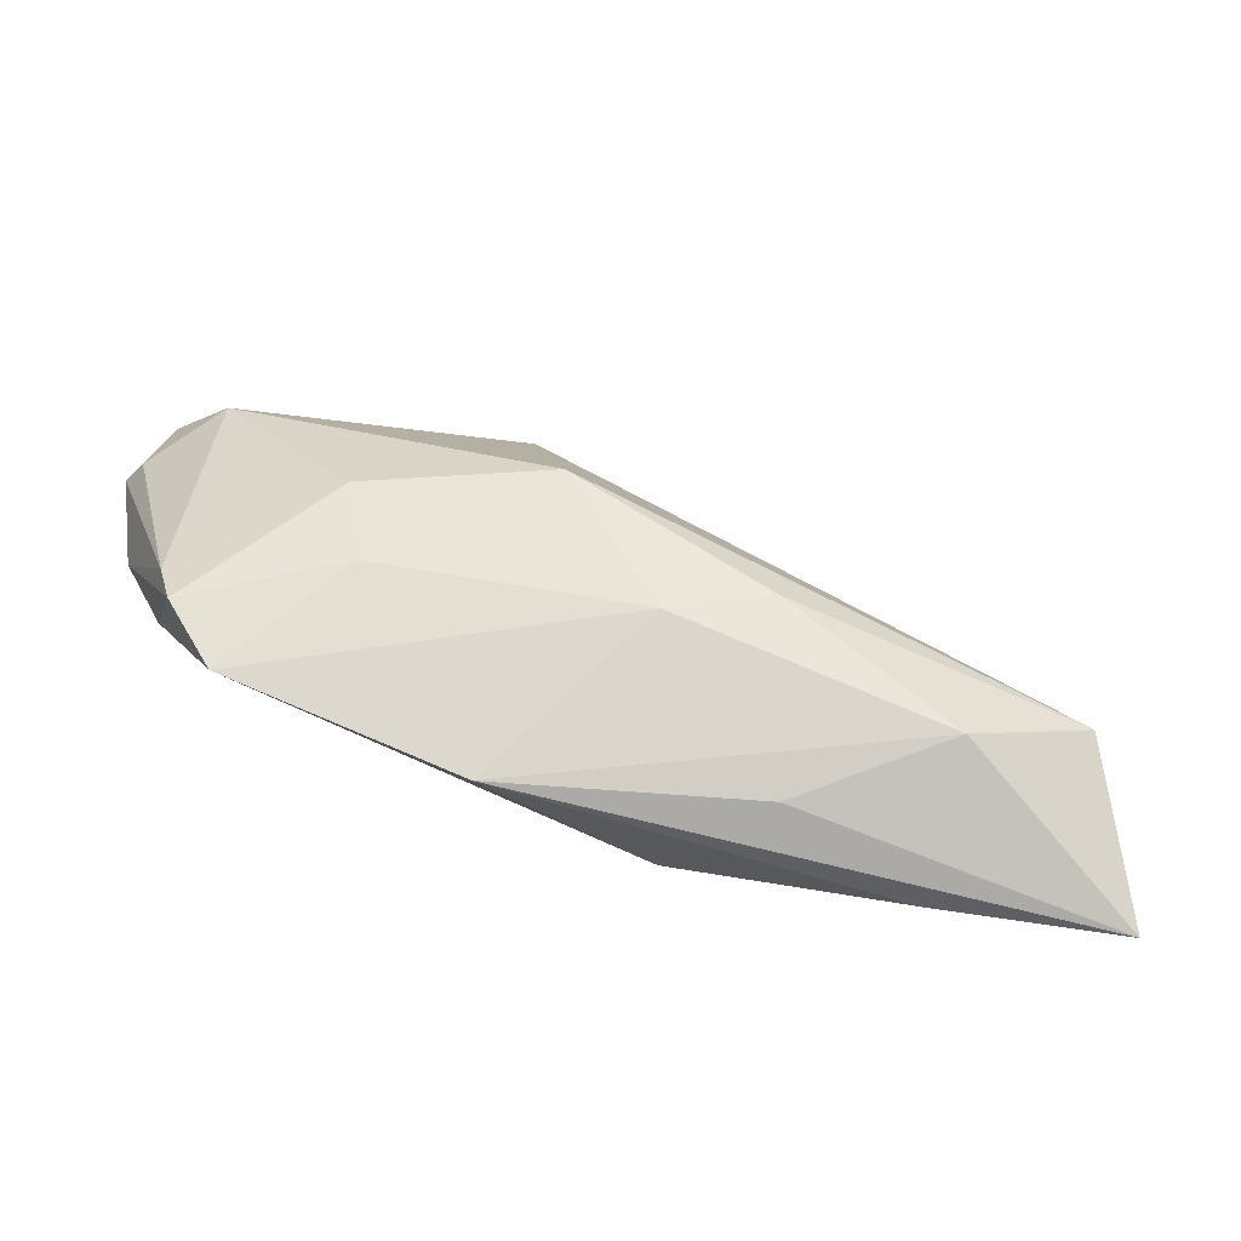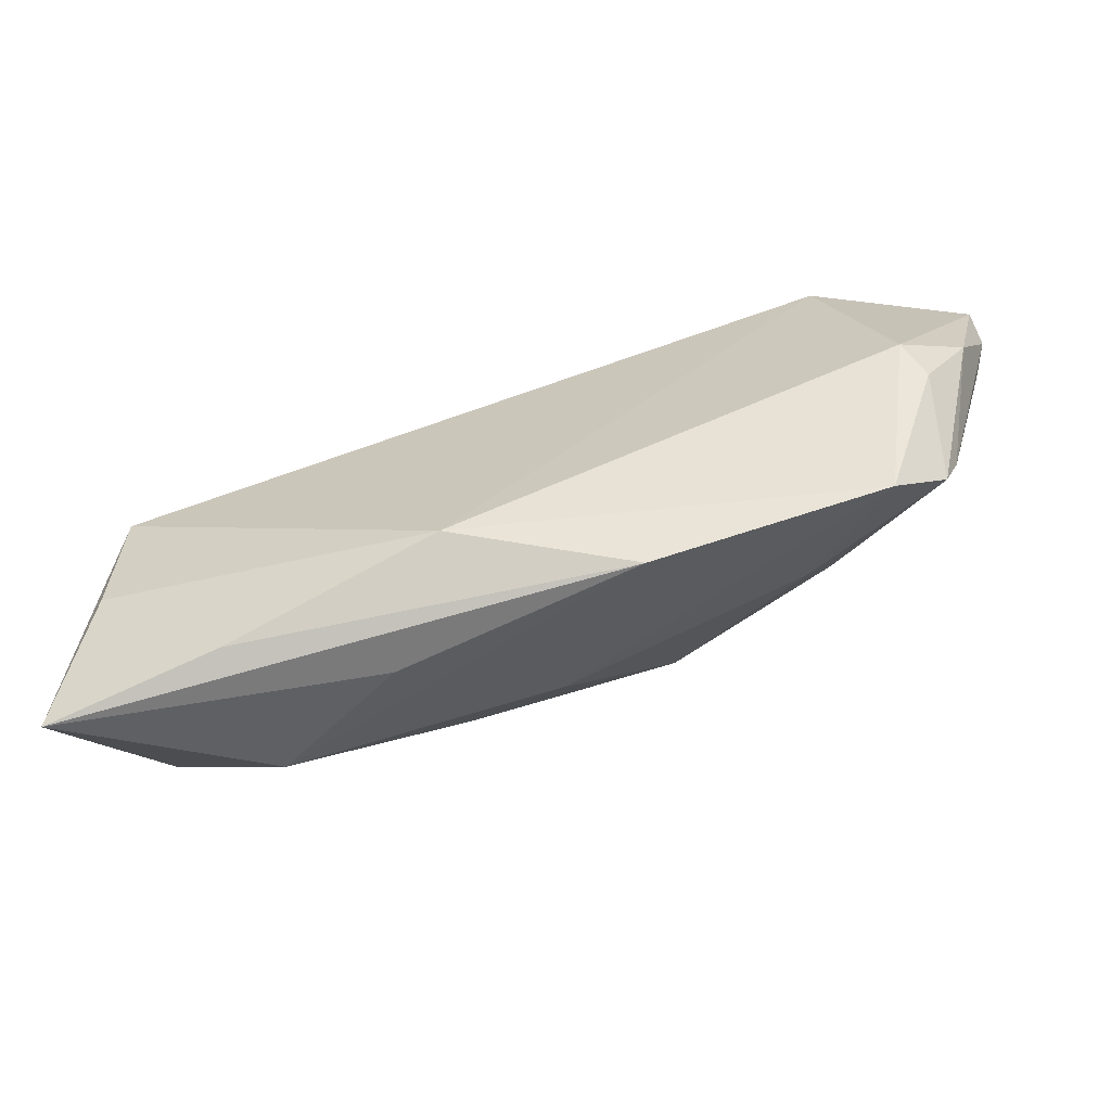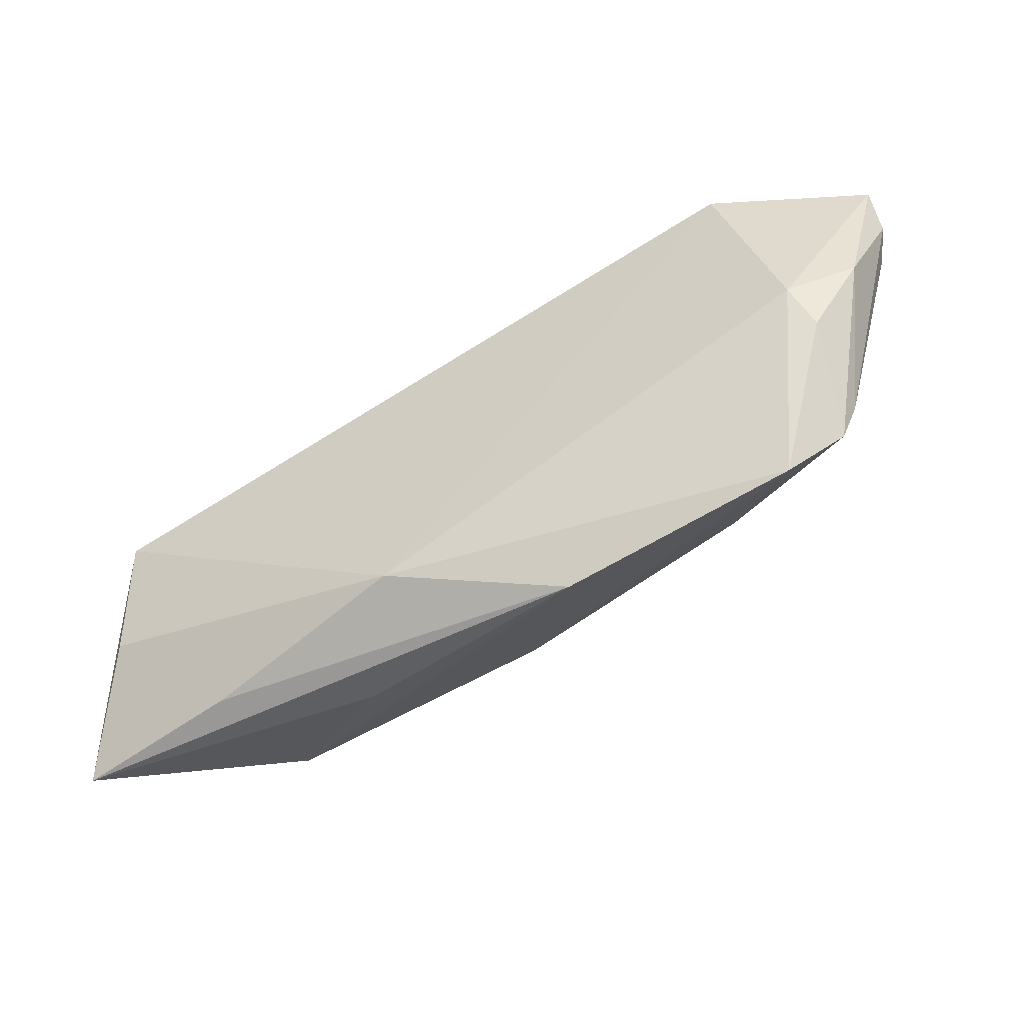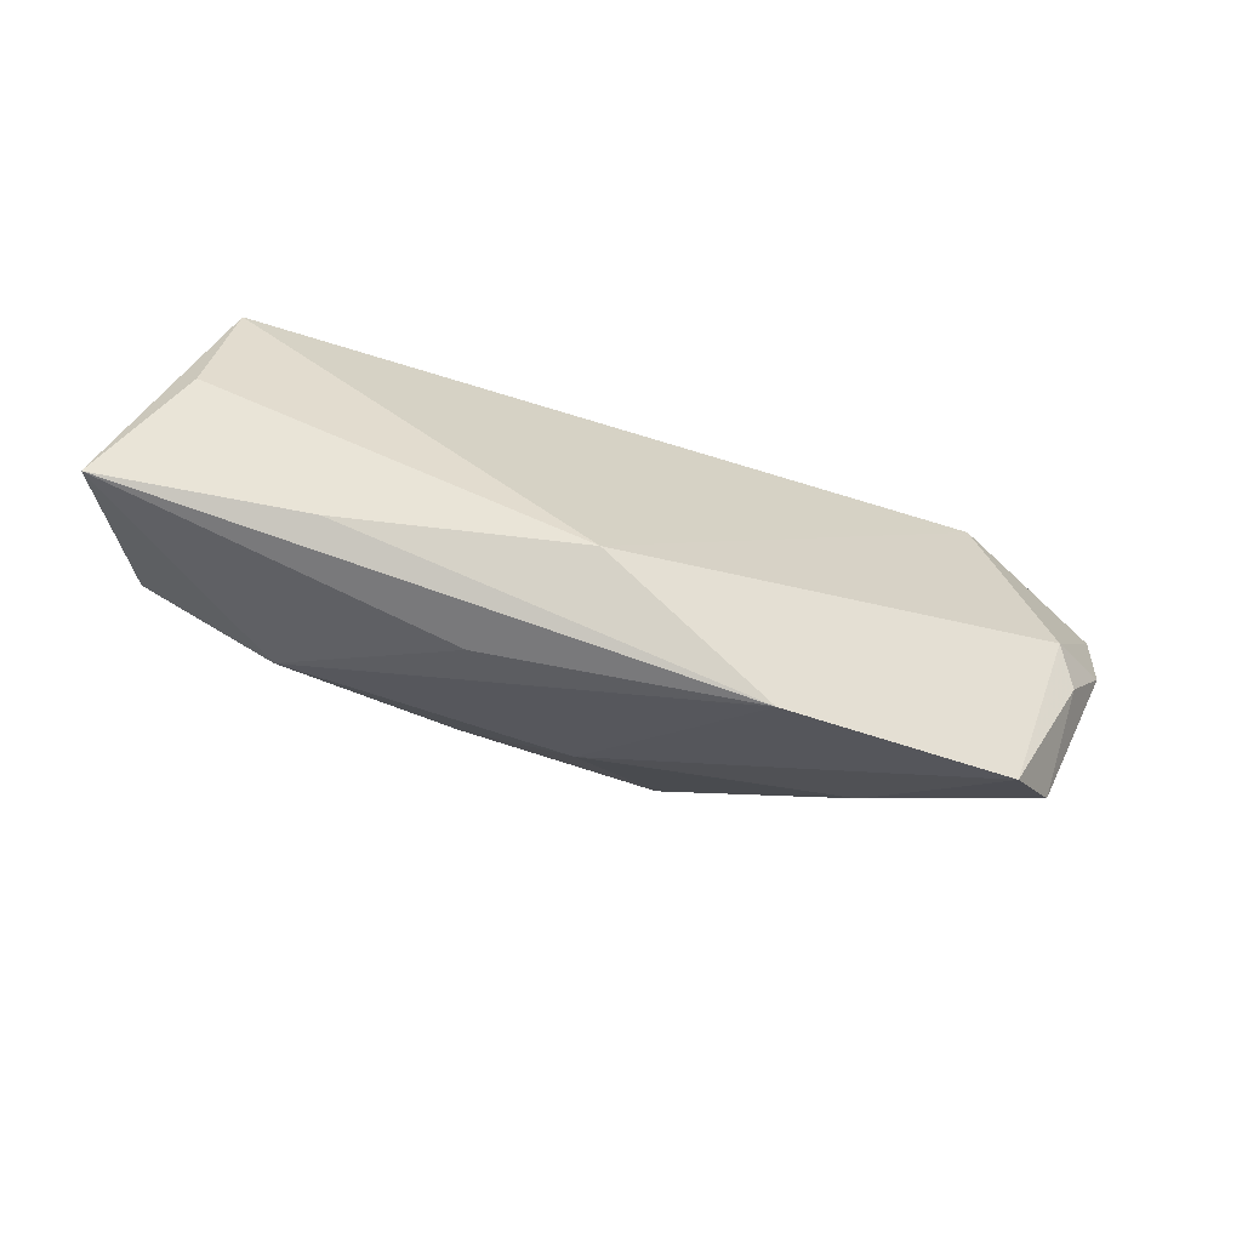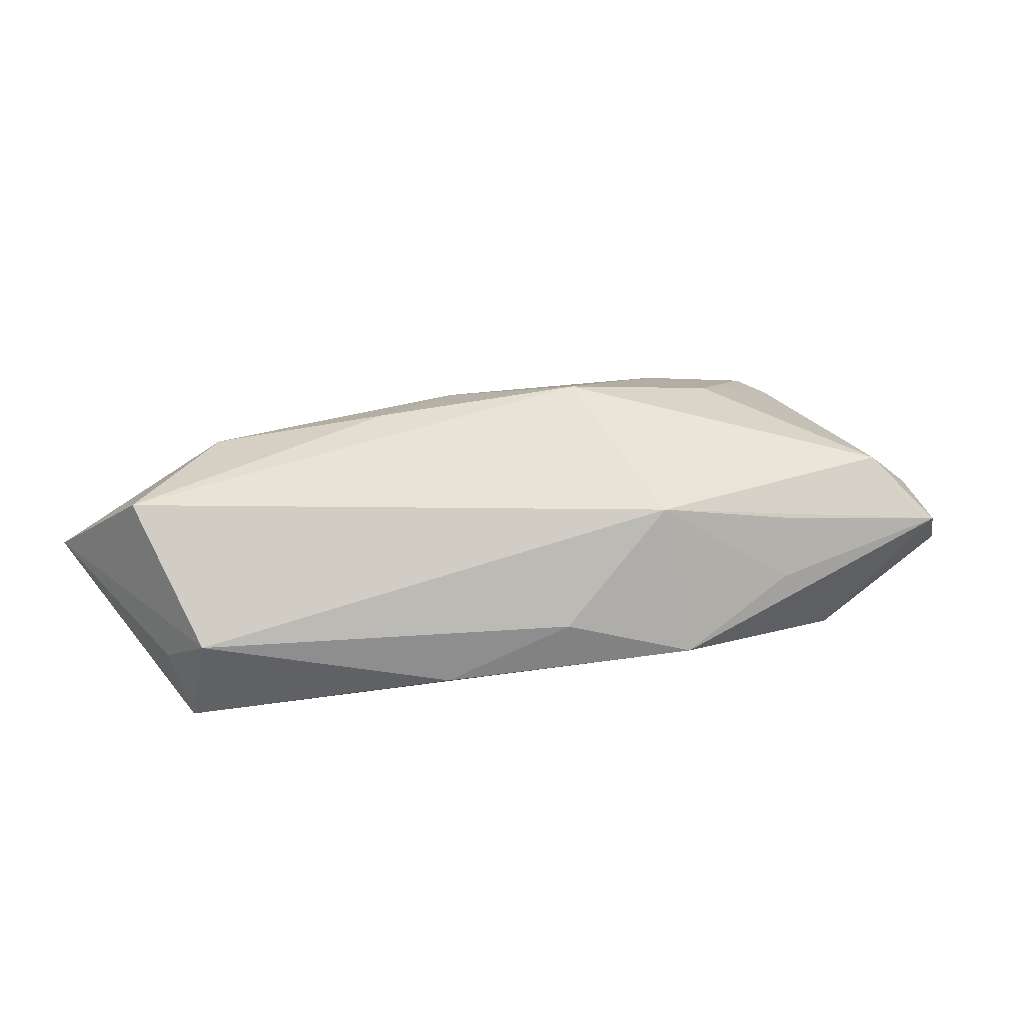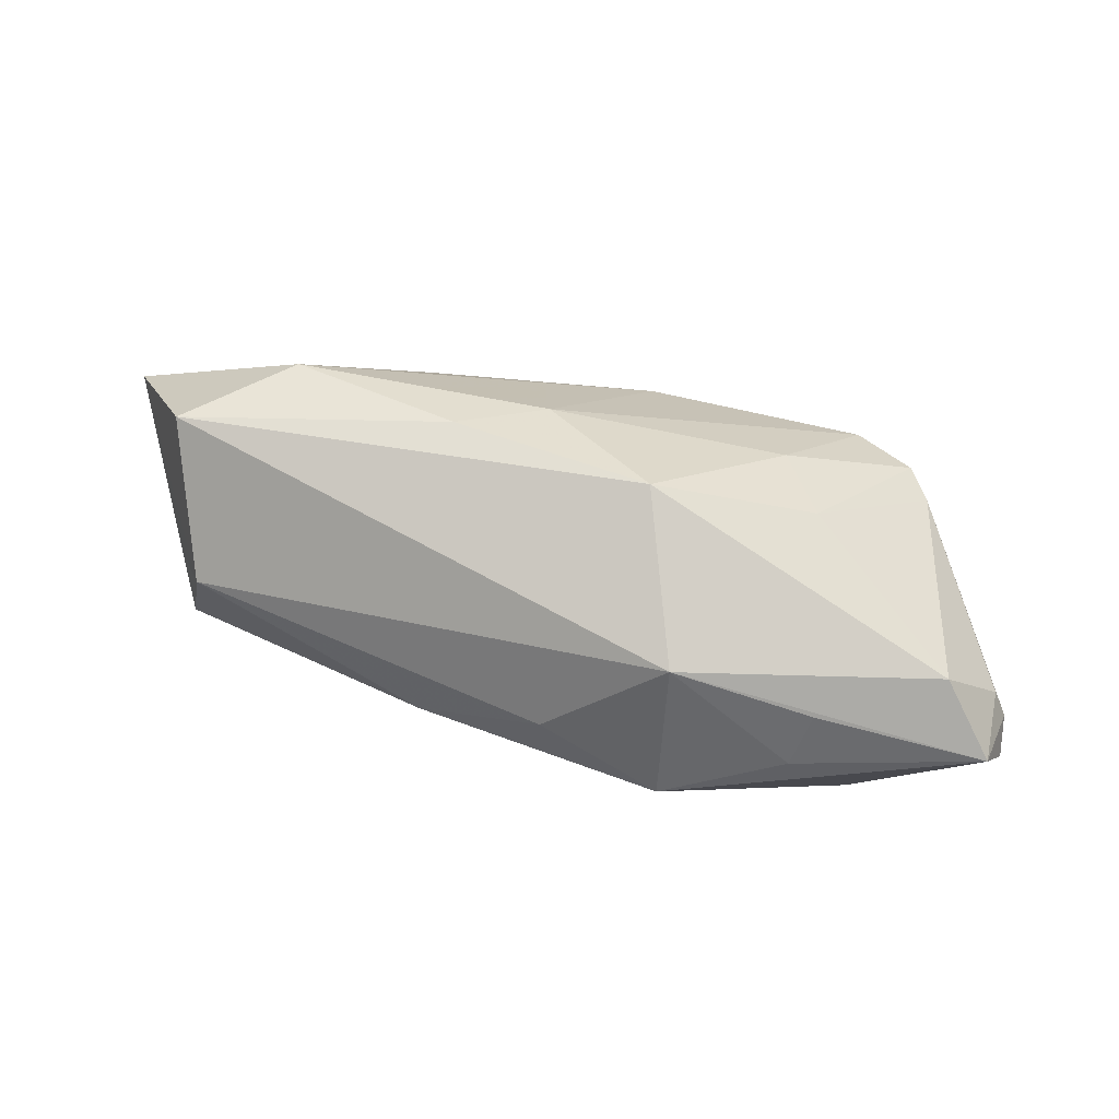
<metadata>
{"format":"obj","ext":"obj","renderer":"f3d","projection":"perspective","resolution":1024,"background":"white","views":[{"elev":-67.9,"azim":-16.9,"up":"+Y"},{"elev":-65.5,"azim":-165.4,"up":"+Y"},{"elev":-48.1,"azim":-152.3,"up":"+Y"},{"elev":-65.6,"azim":157.3,"up":"+Y"},{"elev":44.0,"azim":154.0,"up":"+Z"},{"elev":68.7,"azim":-179.2,"up":"+Z"}]}
</metadata>
<code>
v -0.02778 0.02268 0.008079
v -0.04883 0.006976 -0.007598
v -0.04231 -0.01324 -0.001159
v -0.009979 0.02899 -0.002413
v -0.0364 -0.01933 -0.004551
v -0.009858 -0.02567 -0.005427
v 0.04651 0.004163 0.0007737
v 0.01861 -0.02499 0.0005249
v 0.003357 -0.01447 0.01212
v -0.0108 0.01925 0.01379
v 0.05033 -0.01123 -0.009539
v -0.0256 -0.01103 0.00715
v -0.04355 -0.00215 -0.008977
v -0.03402 0.02535 -0.01181
v 0.05636 -0.02567 -0.002961
v 0.03548 -0.02427 -0.006546
v 0.01045 -0.01996 -0.01181
v -0.05207 0.02319 -0.00538
v -0.05083 0.01677 0.0001466
v 0.01897 0.01827 -0.004731
v 0.04853 -0.01304 0.01168
v -0.008429 -0.00184 0.01883
v -0.0436 0.01795 0.008515
v -0.04894 0.02591 0.001847
v 0.00408 0.02222 0.002175
v -0.02538 0.02654 0.002026
v 0.01472 -0.01102 0.01549
v 0.04977 -0.002036 -0.005232
v 0.04885 0.00321 -0.01181
v -0.04401 -0.008513 -0.0004694
v -0.05241 0.01866 -0.003014
v -0.02868 -0.001627 0.01124
v 0.03429 -0.02083 0.0107
v -0.0415 0.002472 -0.01147
f 23 22 10
f 15 29 28
f 28 7 15
f 29 7 28
f 14 4 29
f 14 34 18
f 10 7 25
f 25 4 10
f 20 7 29
f 29 4 20
f 20 25 7
f 4 25 20
f 18 34 2
f 5 34 17
f 17 14 29
f 34 14 17
f 15 33 8
f 10 22 21
f 21 7 10
f 15 7 21
f 21 33 15
f 24 14 18
f 4 14 24
f 24 23 10
f 13 34 5
f 13 2 34
f 5 3 13
f 13 3 2
f 5 17 6
f 6 17 16
f 6 8 33
f 6 16 15
f 15 8 6
f 6 9 5
f 33 9 6
f 11 29 15
f 11 17 29
f 15 16 11
f 16 17 11
f 27 21 22
f 33 21 27
f 22 9 27
f 27 9 33
f 22 23 32
f 12 9 22
f 22 32 12
f 12 32 3
f 5 9 12
f 12 3 5
f 10 4 26
f 4 24 26
f 30 32 23
f 3 32 30
f 2 3 30
f 23 24 19
f 19 30 23
f 1 24 10
f 10 26 1
f 1 26 24
f 31 24 18
f 31 19 24
f 18 2 31
f 2 30 31
f 30 19 31

</code>
